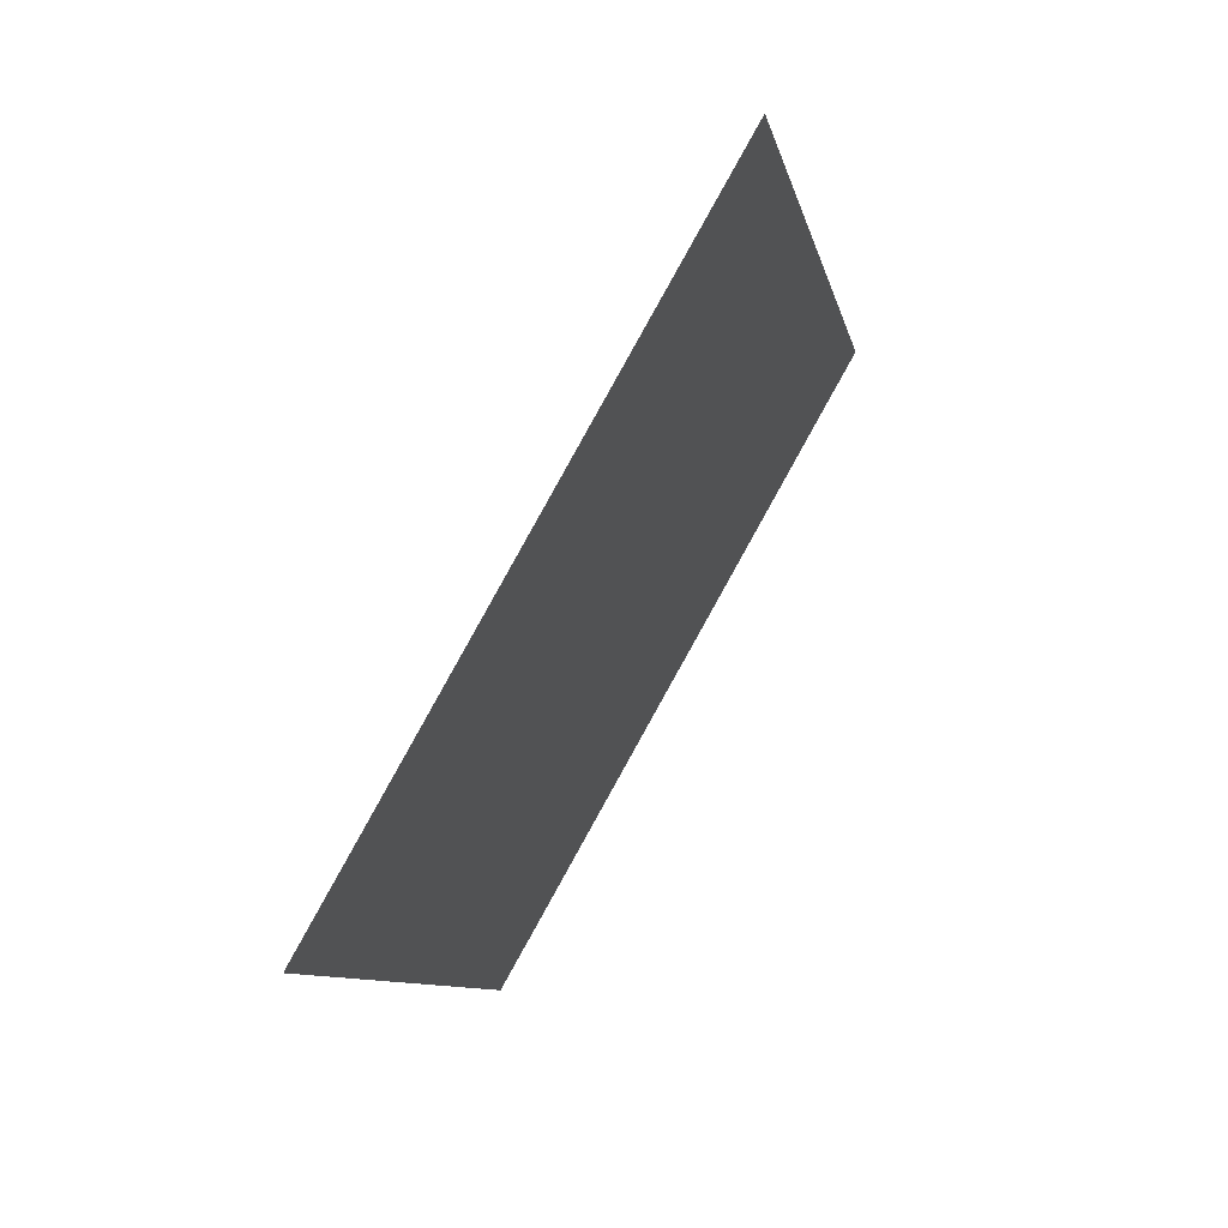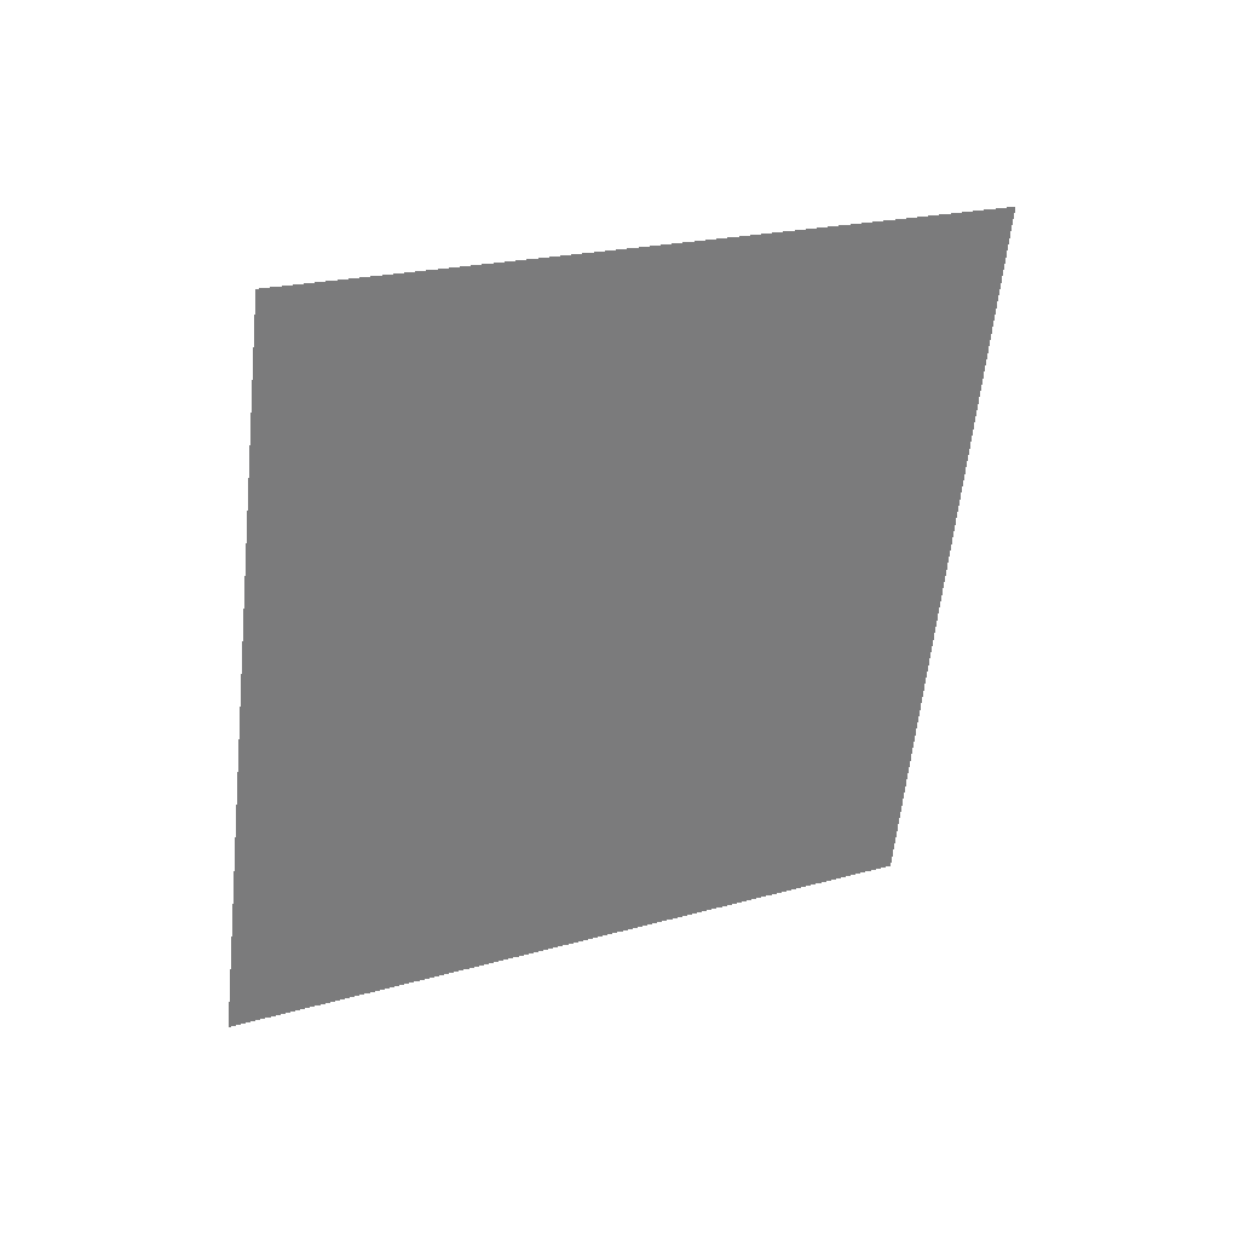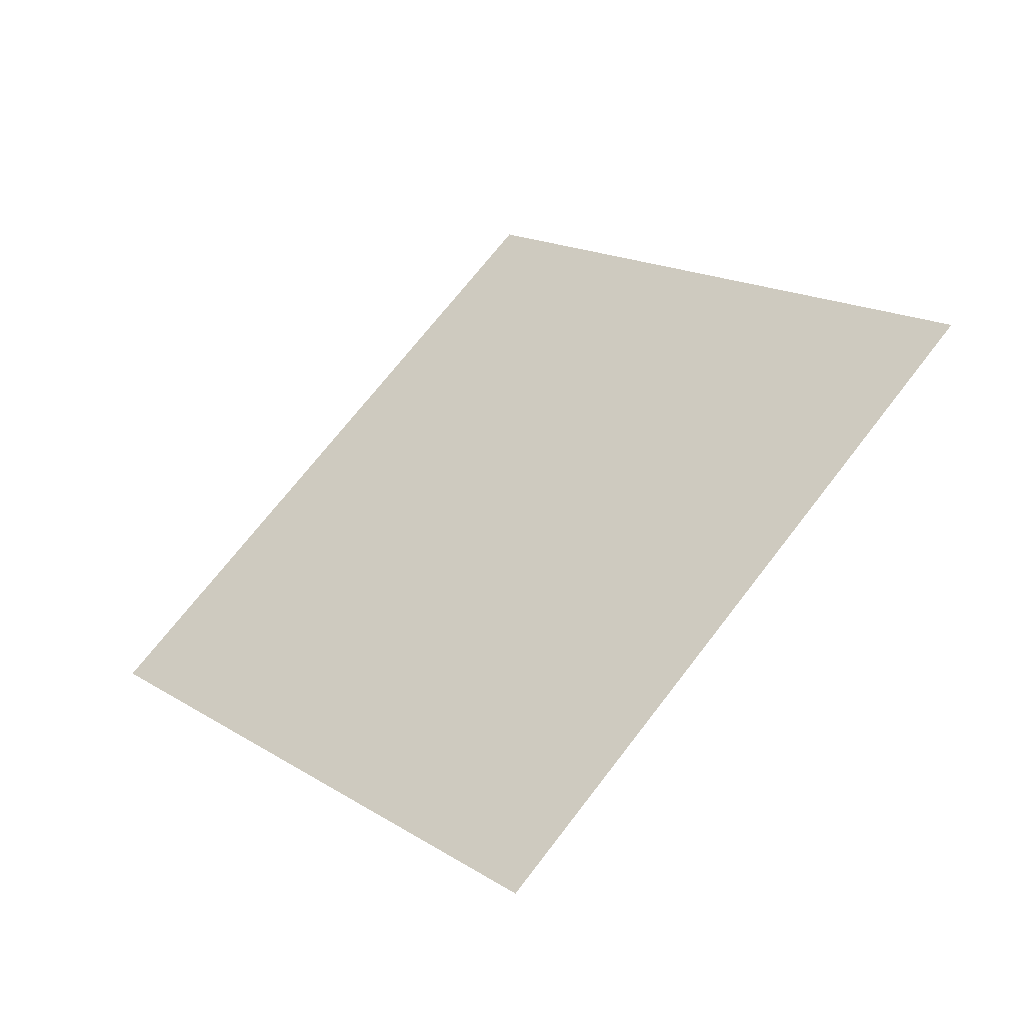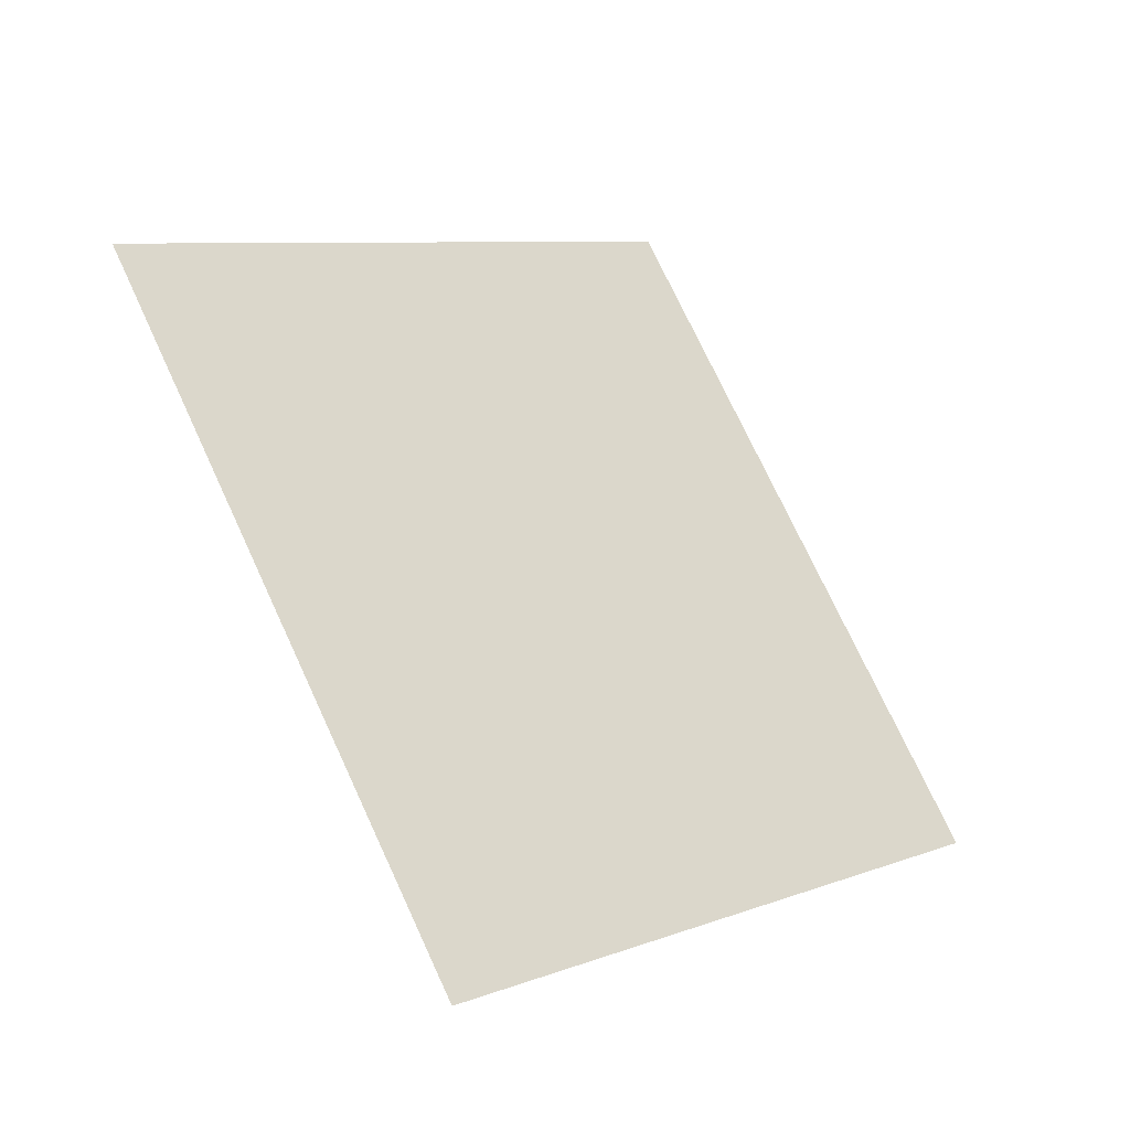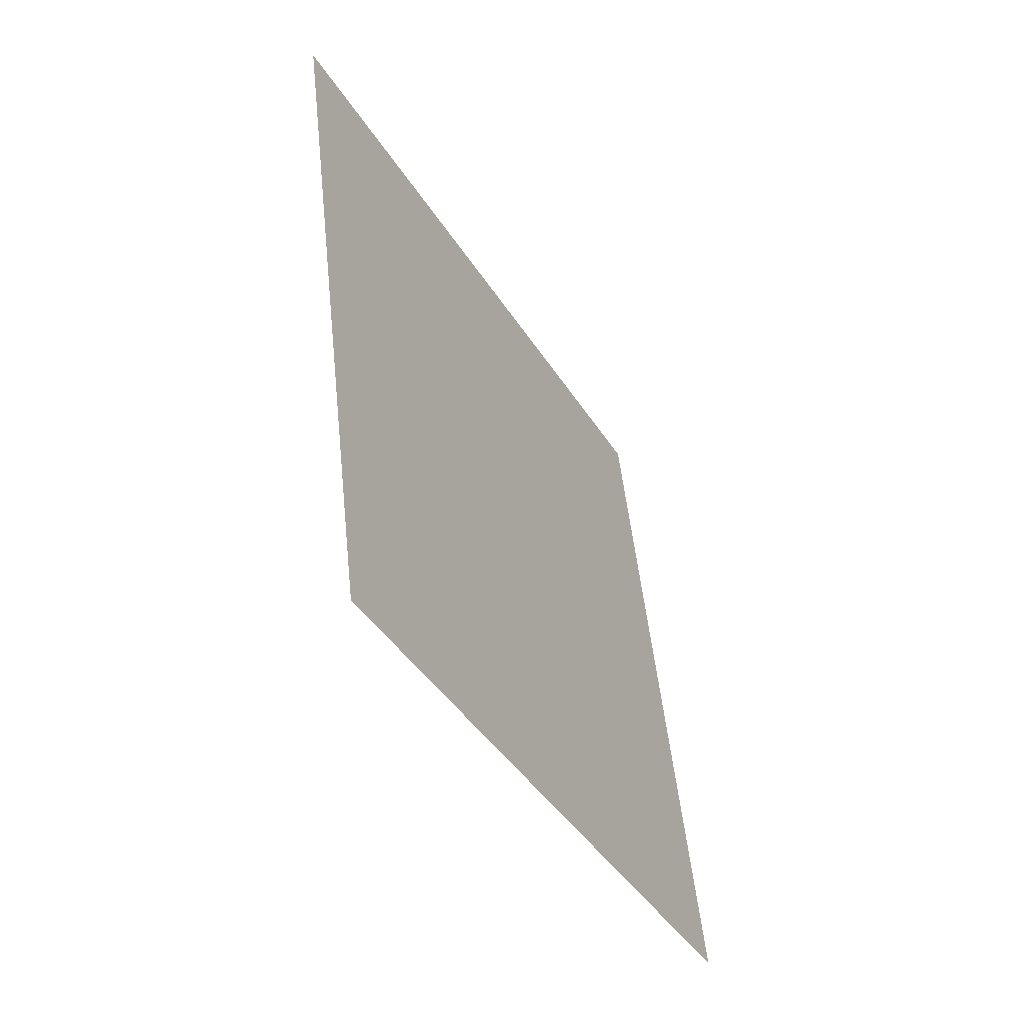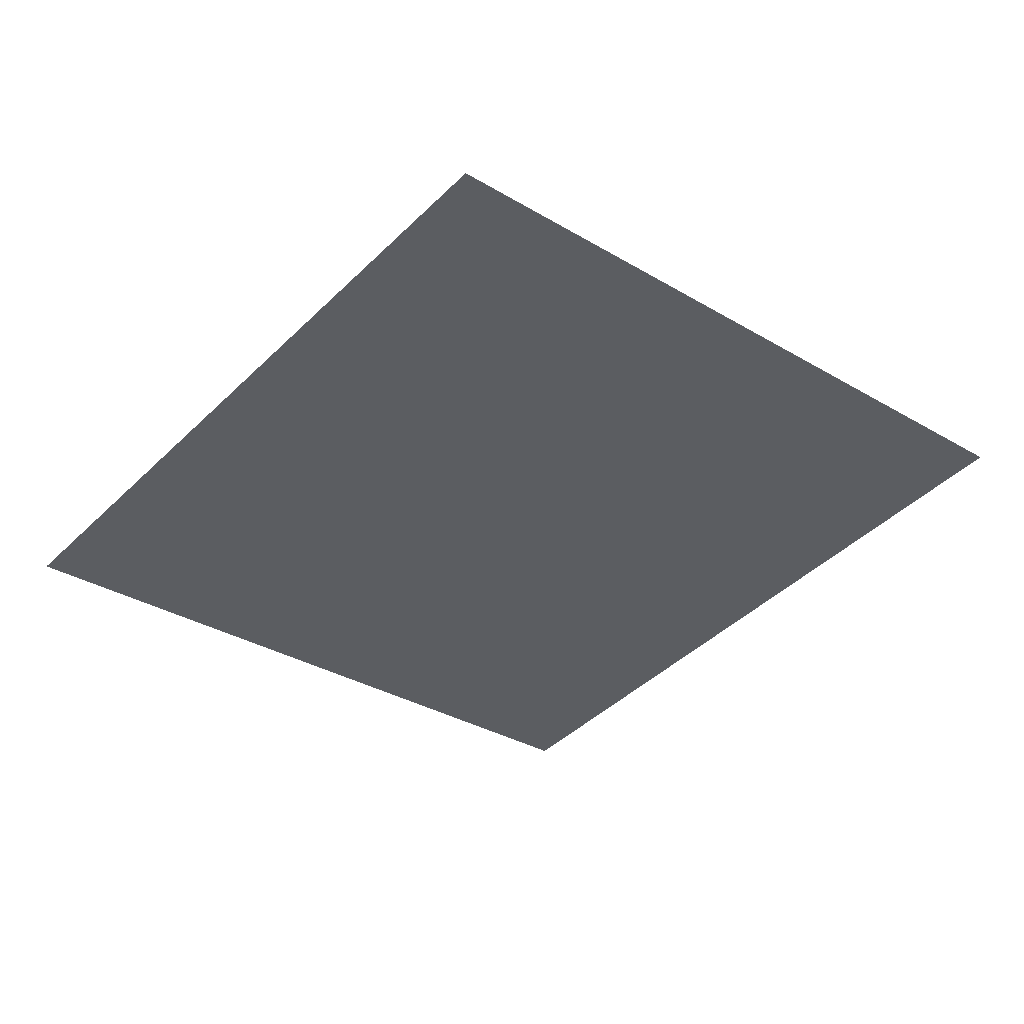
<metadata>
{"format":"obj","ext":"obj","renderer":"f3d","projection":"perspective","resolution":1024,"background":"white","views":[{"elev":-2.3,"azim":-63.8,"up":"+Z"},{"elev":-44.1,"azim":90.5,"up":"+Y"},{"elev":36.6,"azim":56.8,"up":"+Y"},{"elev":-1.1,"azim":148.0,"up":"+Z"},{"elev":42.3,"azim":100.1,"up":"+Z"},{"elev":-6.8,"azim":148.8,"up":"+Y"}]}
</metadata>
<code>
o Plane
v -1.976 4.712 2.942
v -1.974 4.708 2.95
v -1.985 4.71 2.943
v -1.983 4.706 2.951
f 2 1 3 4

</code>
